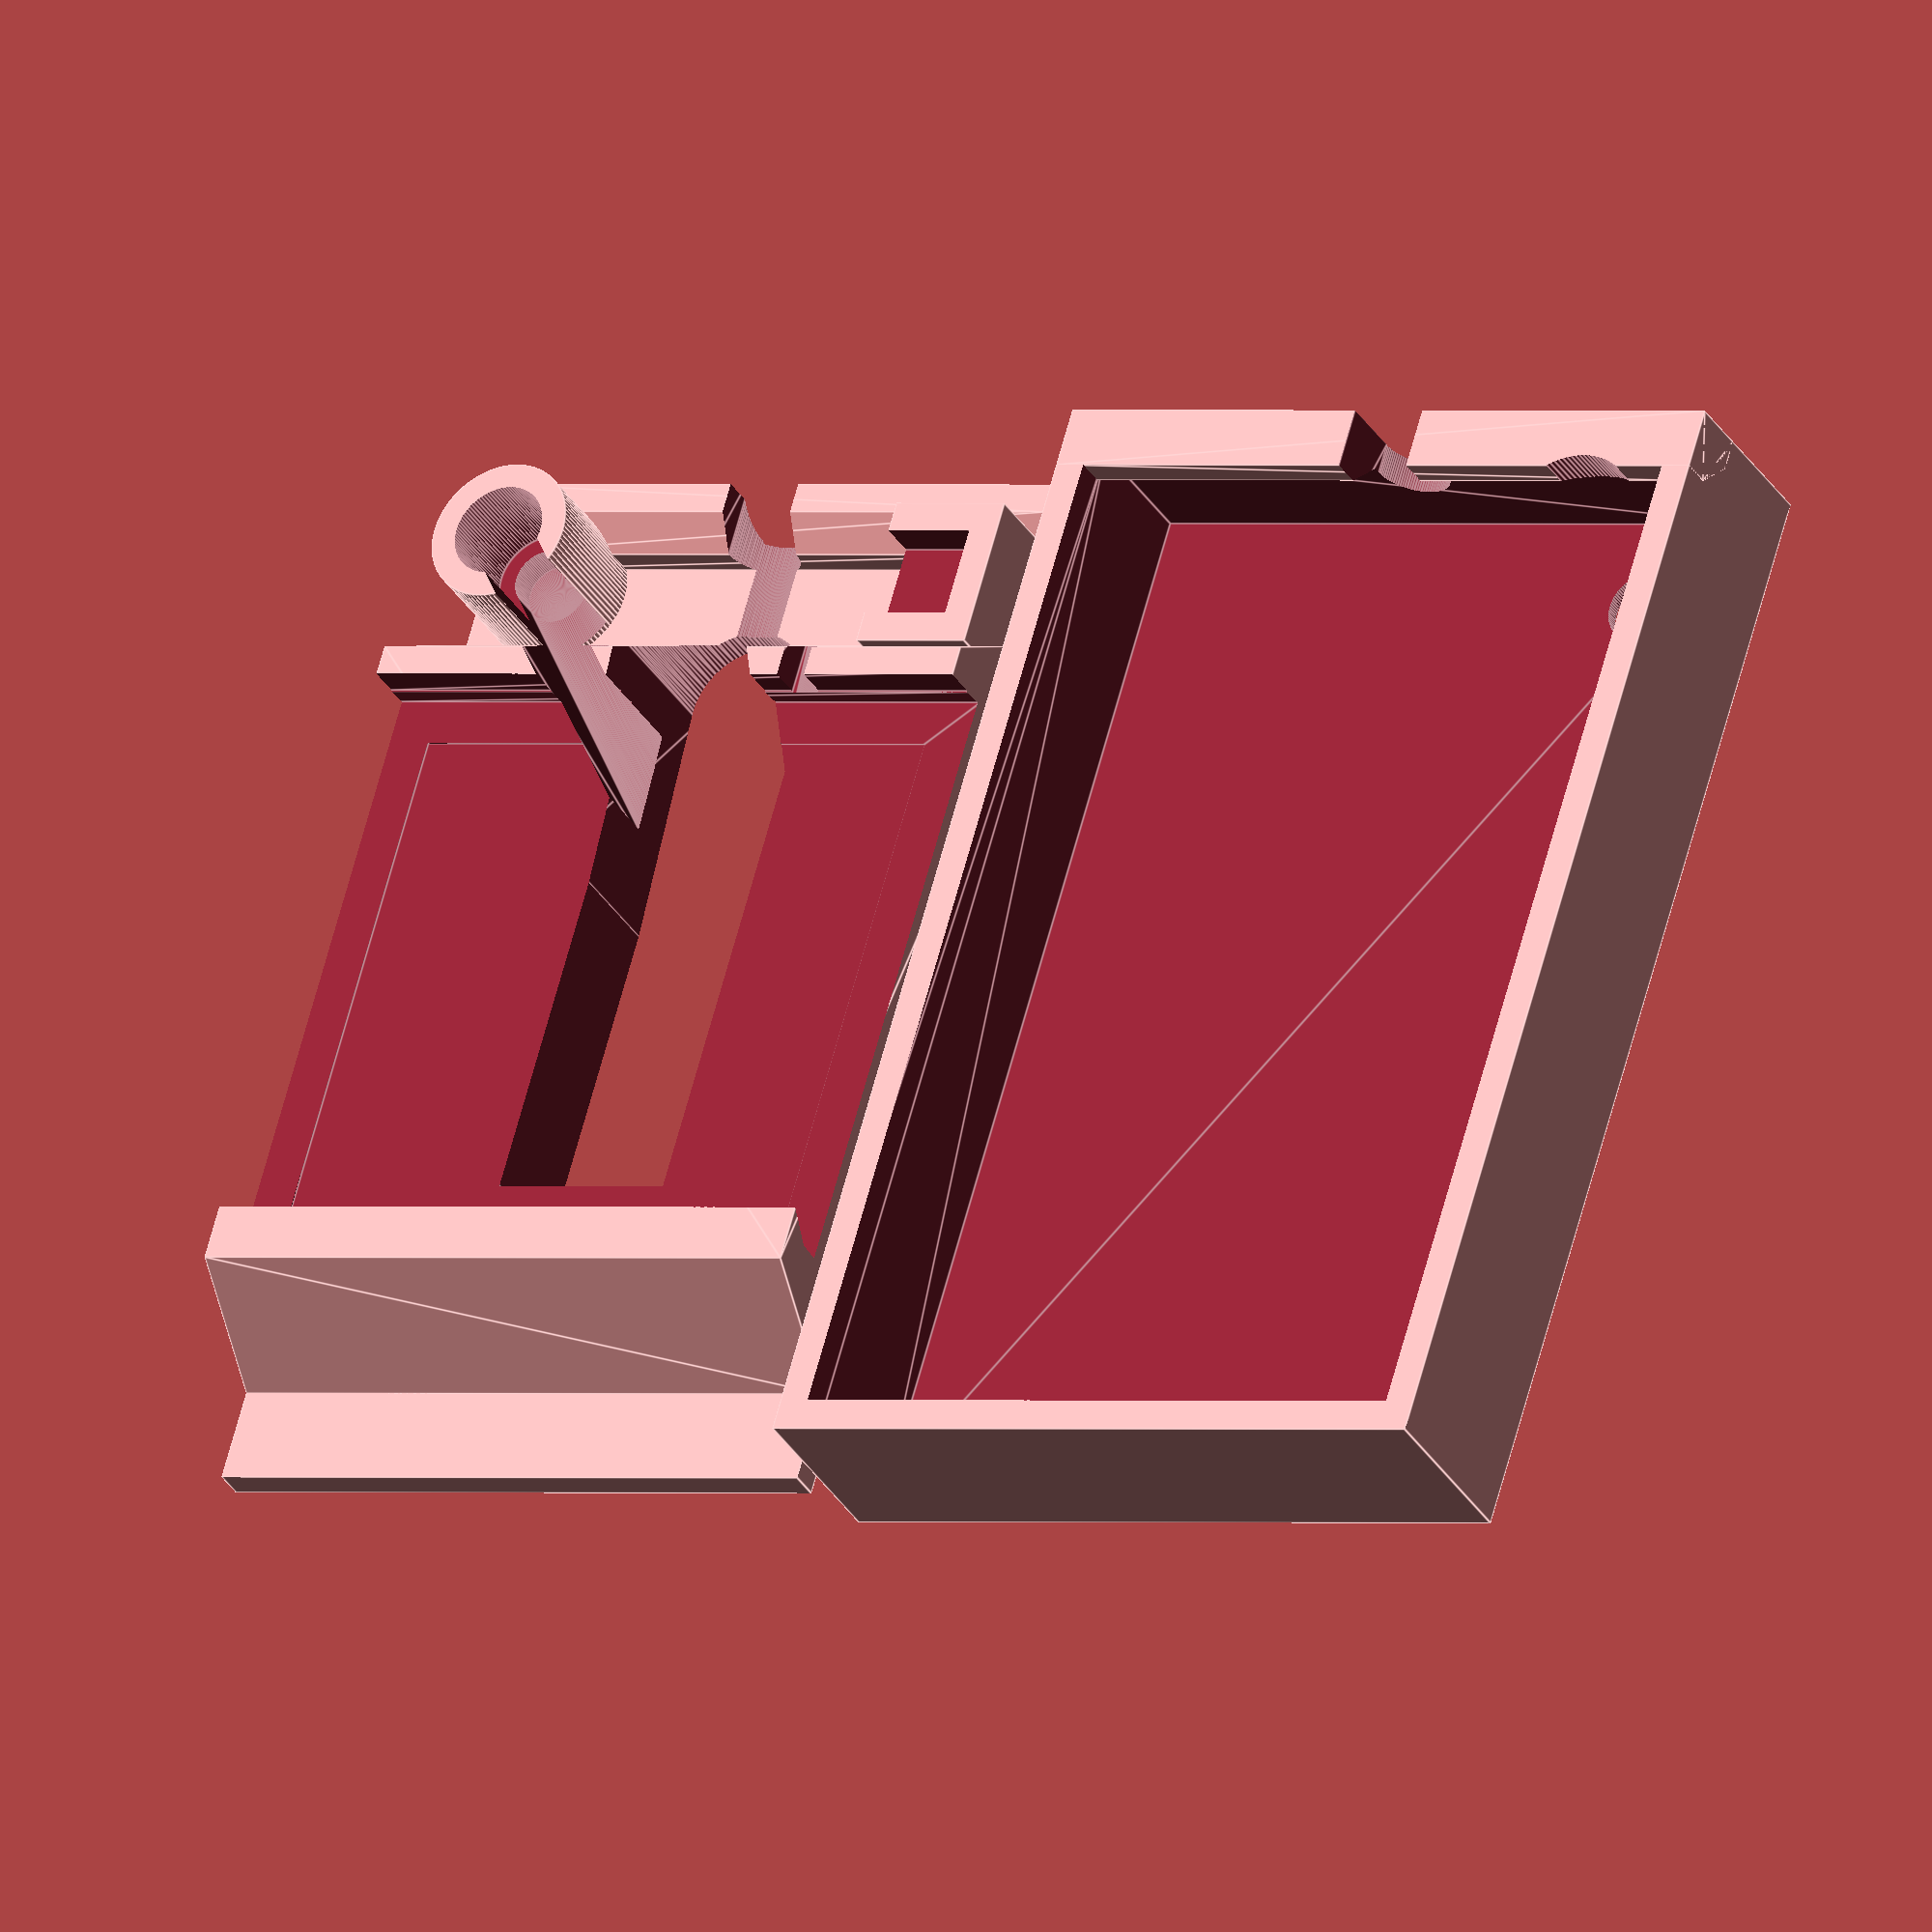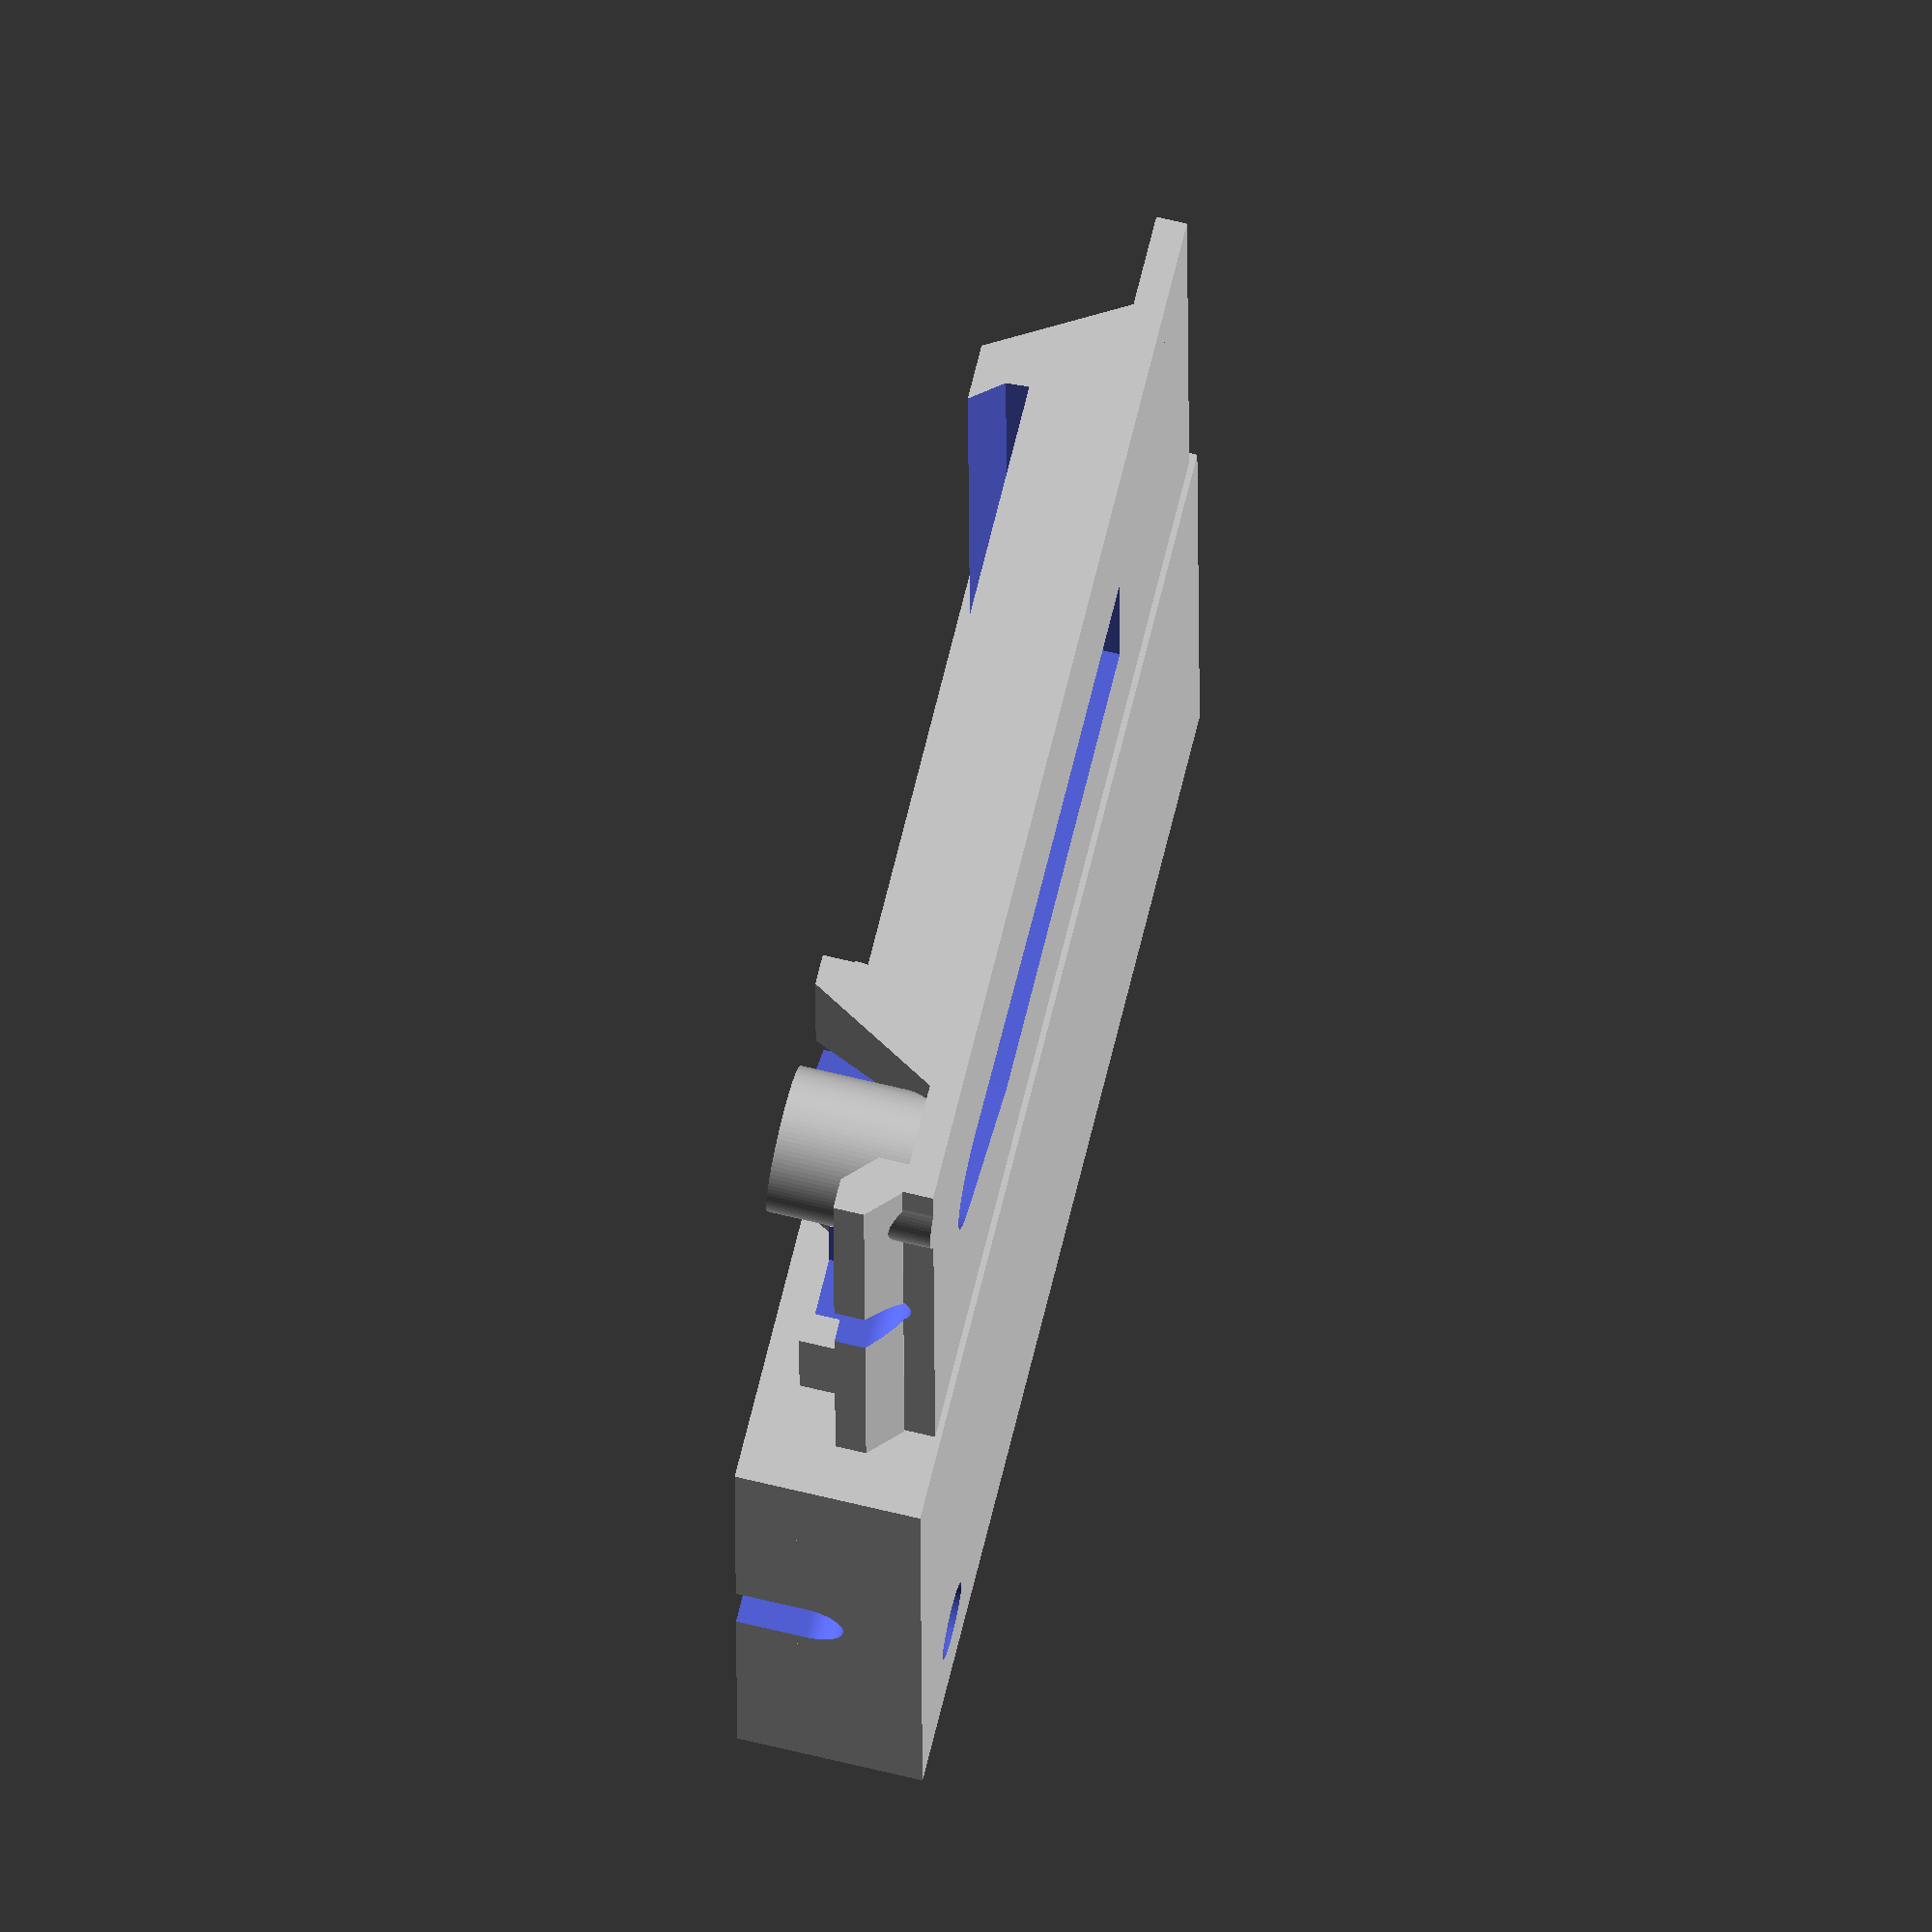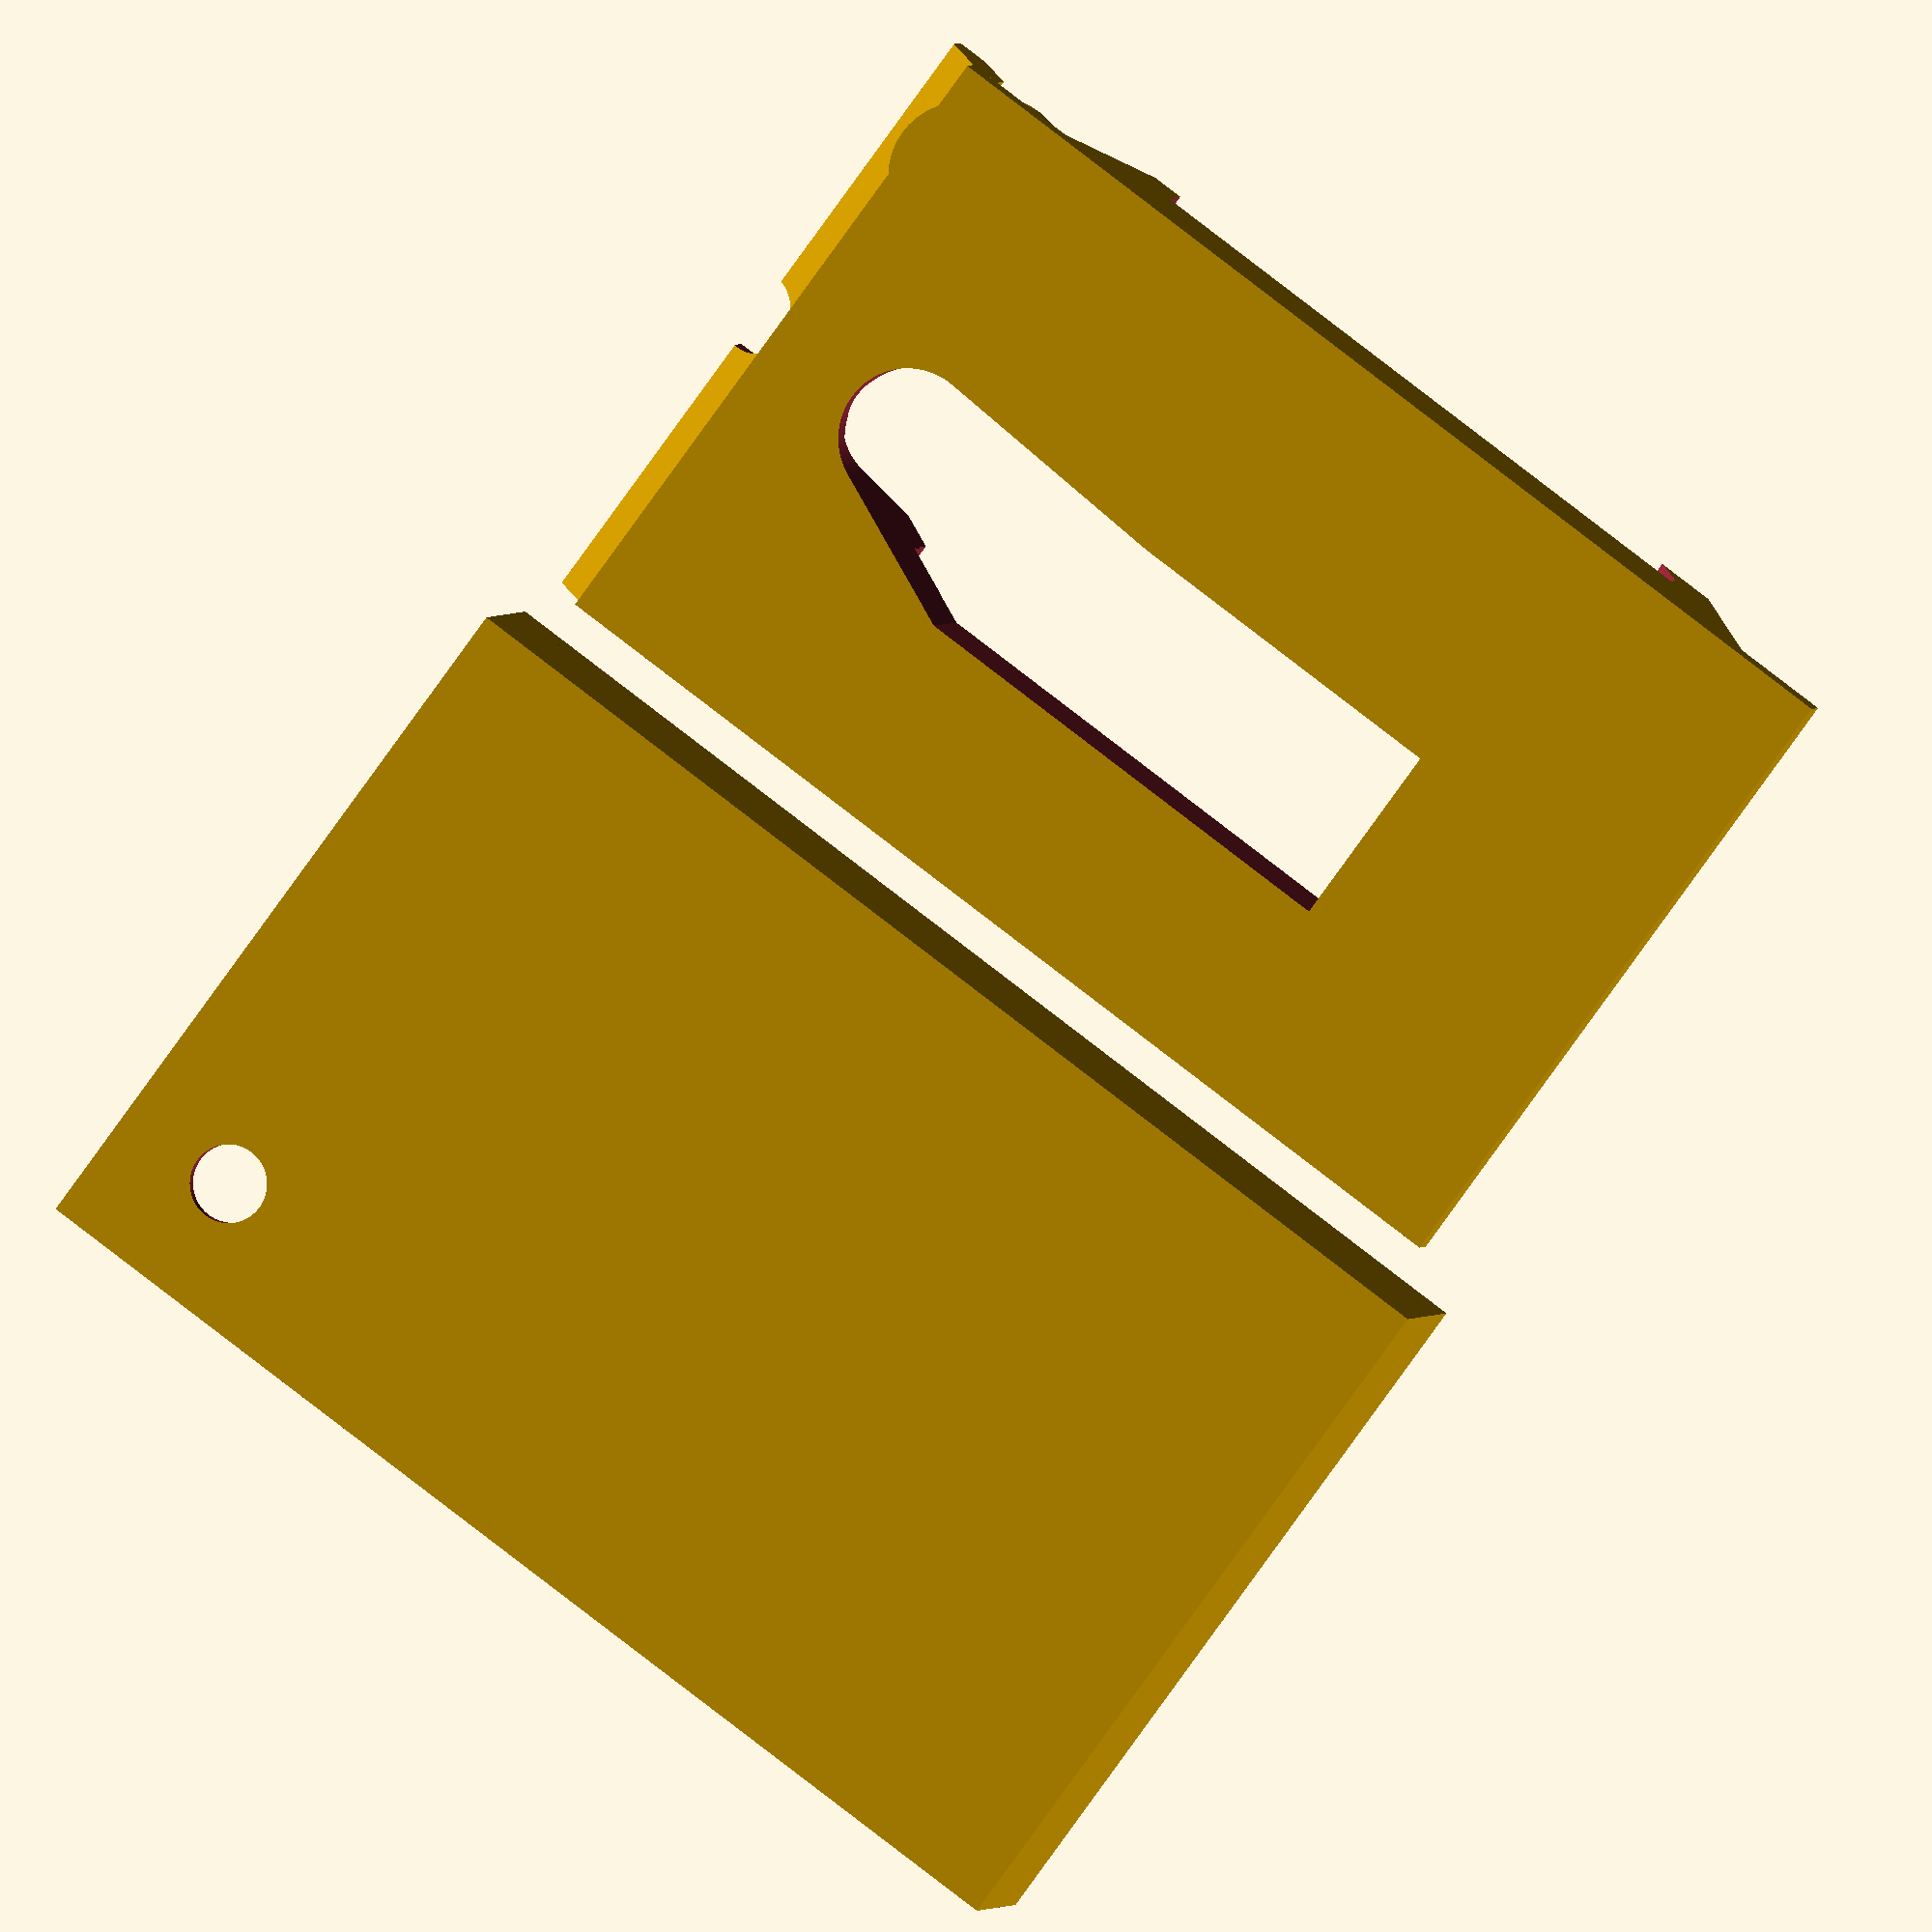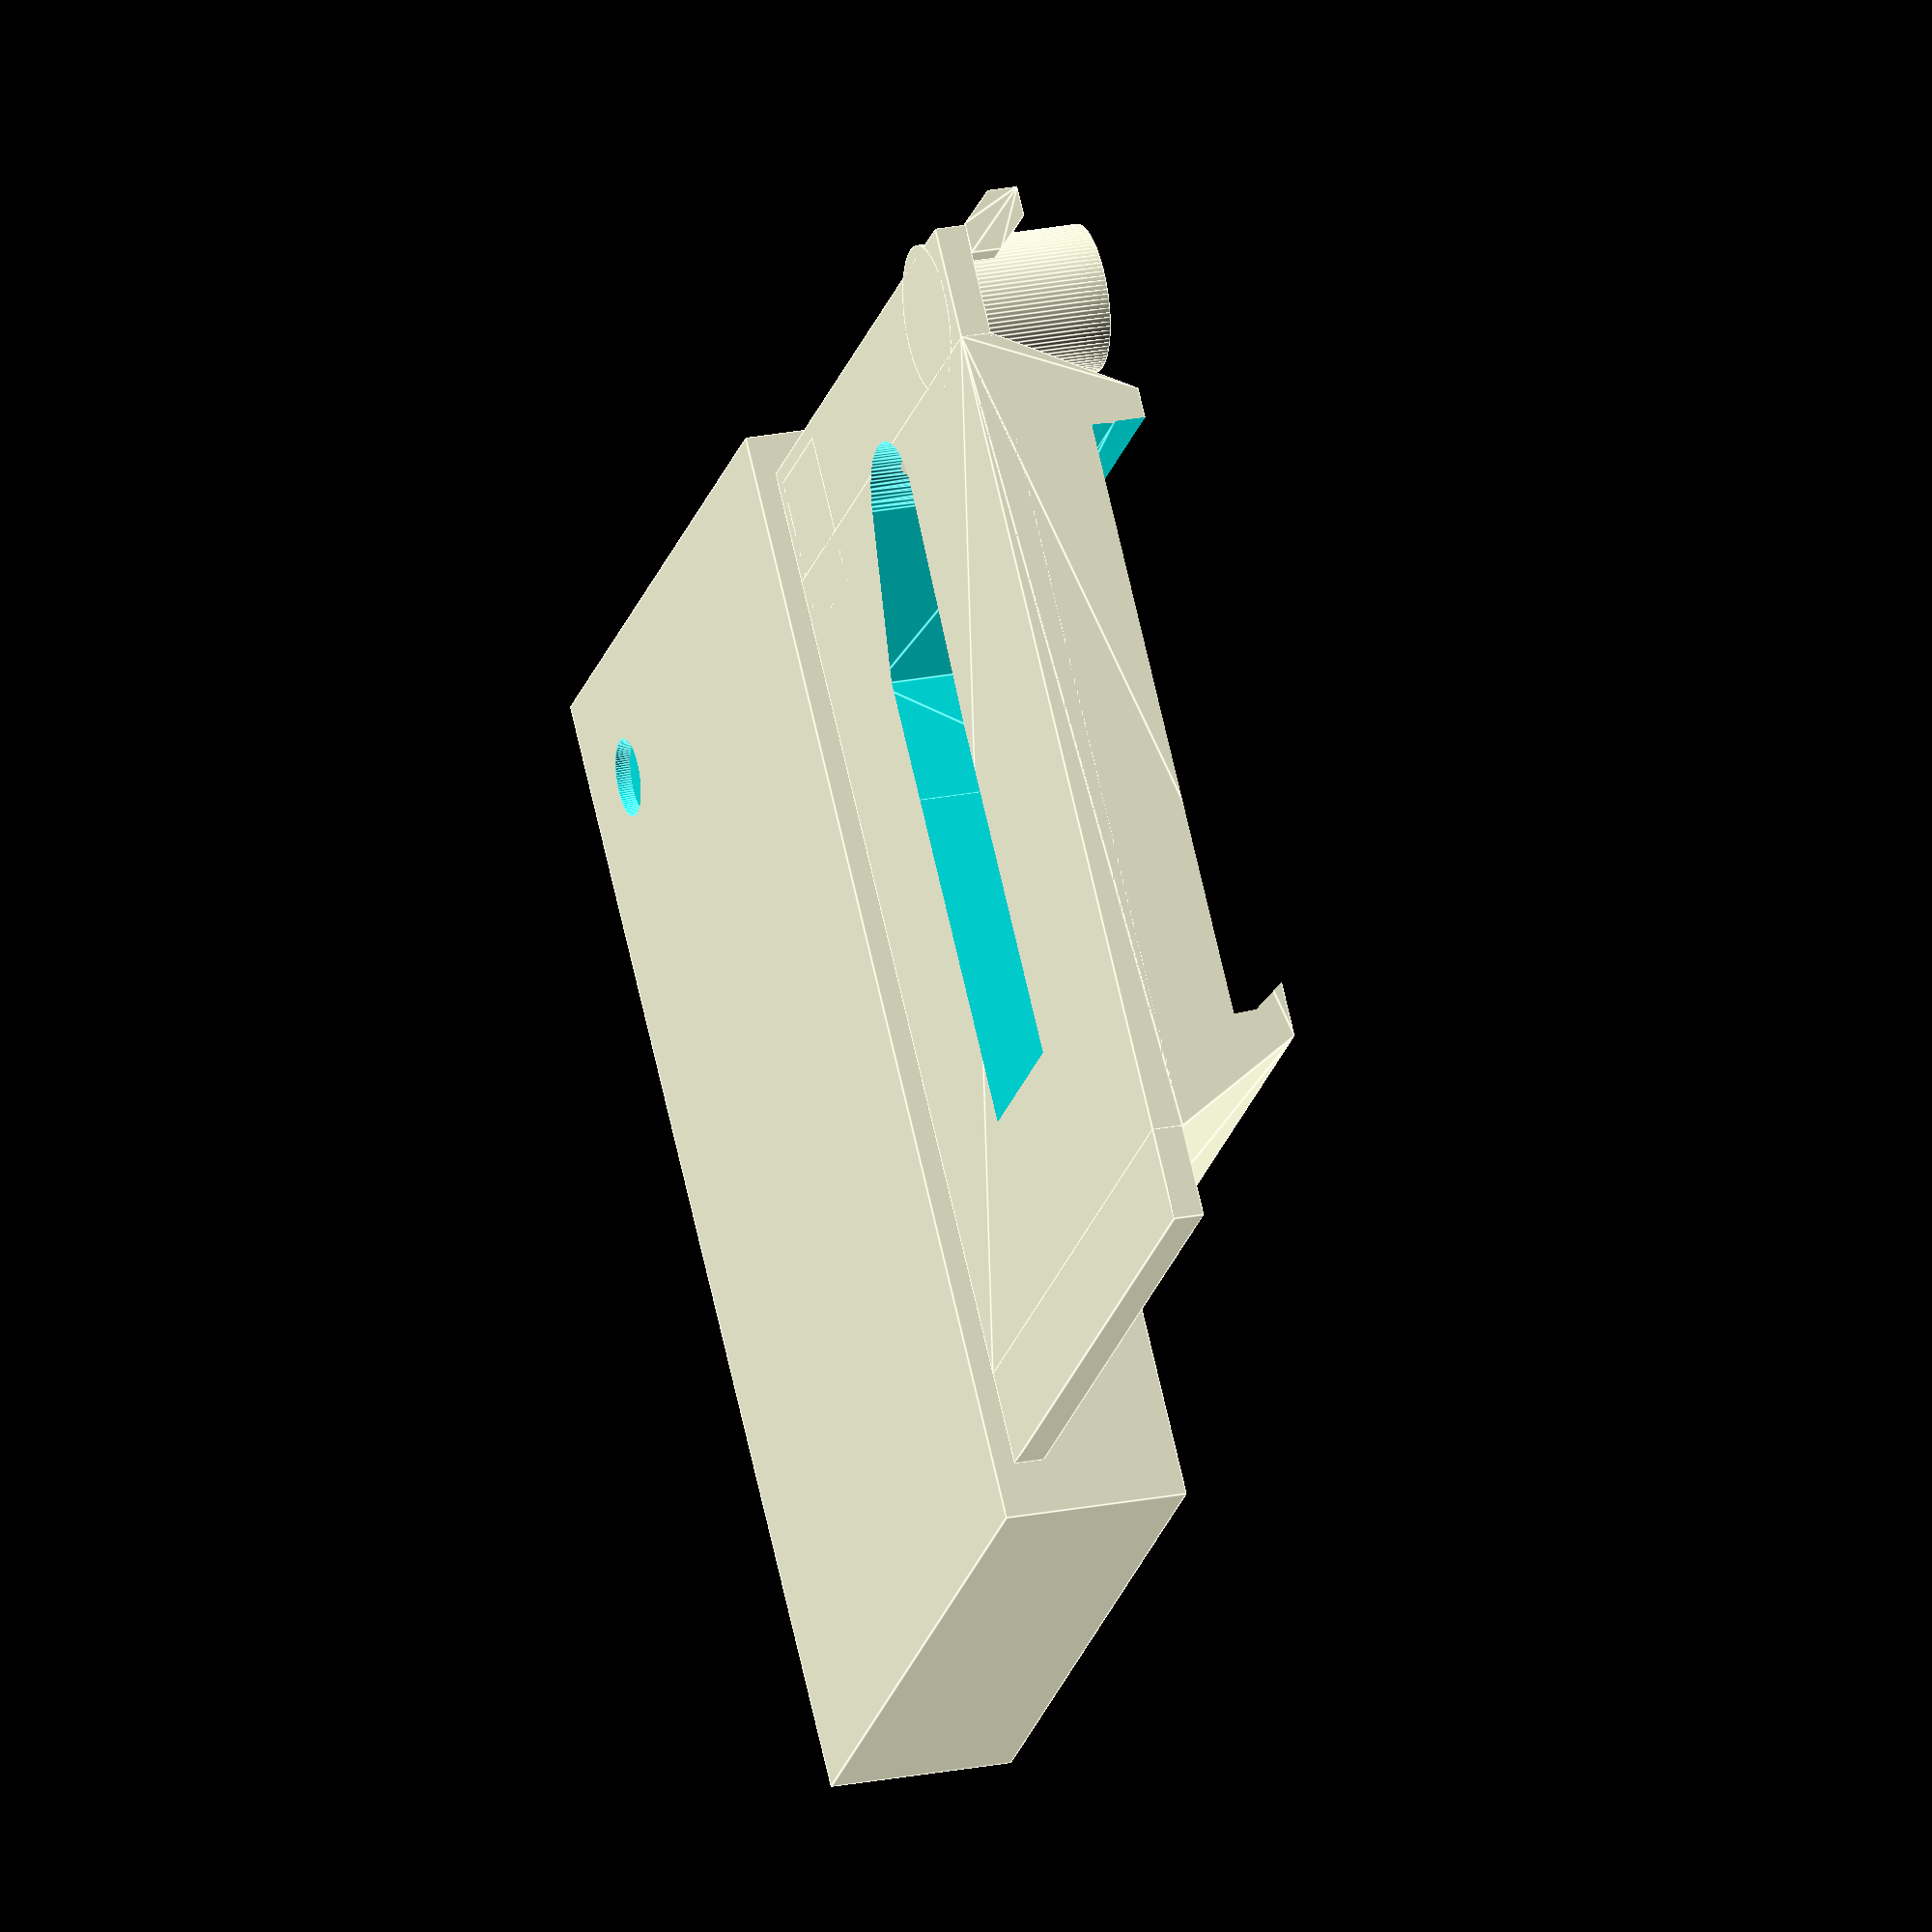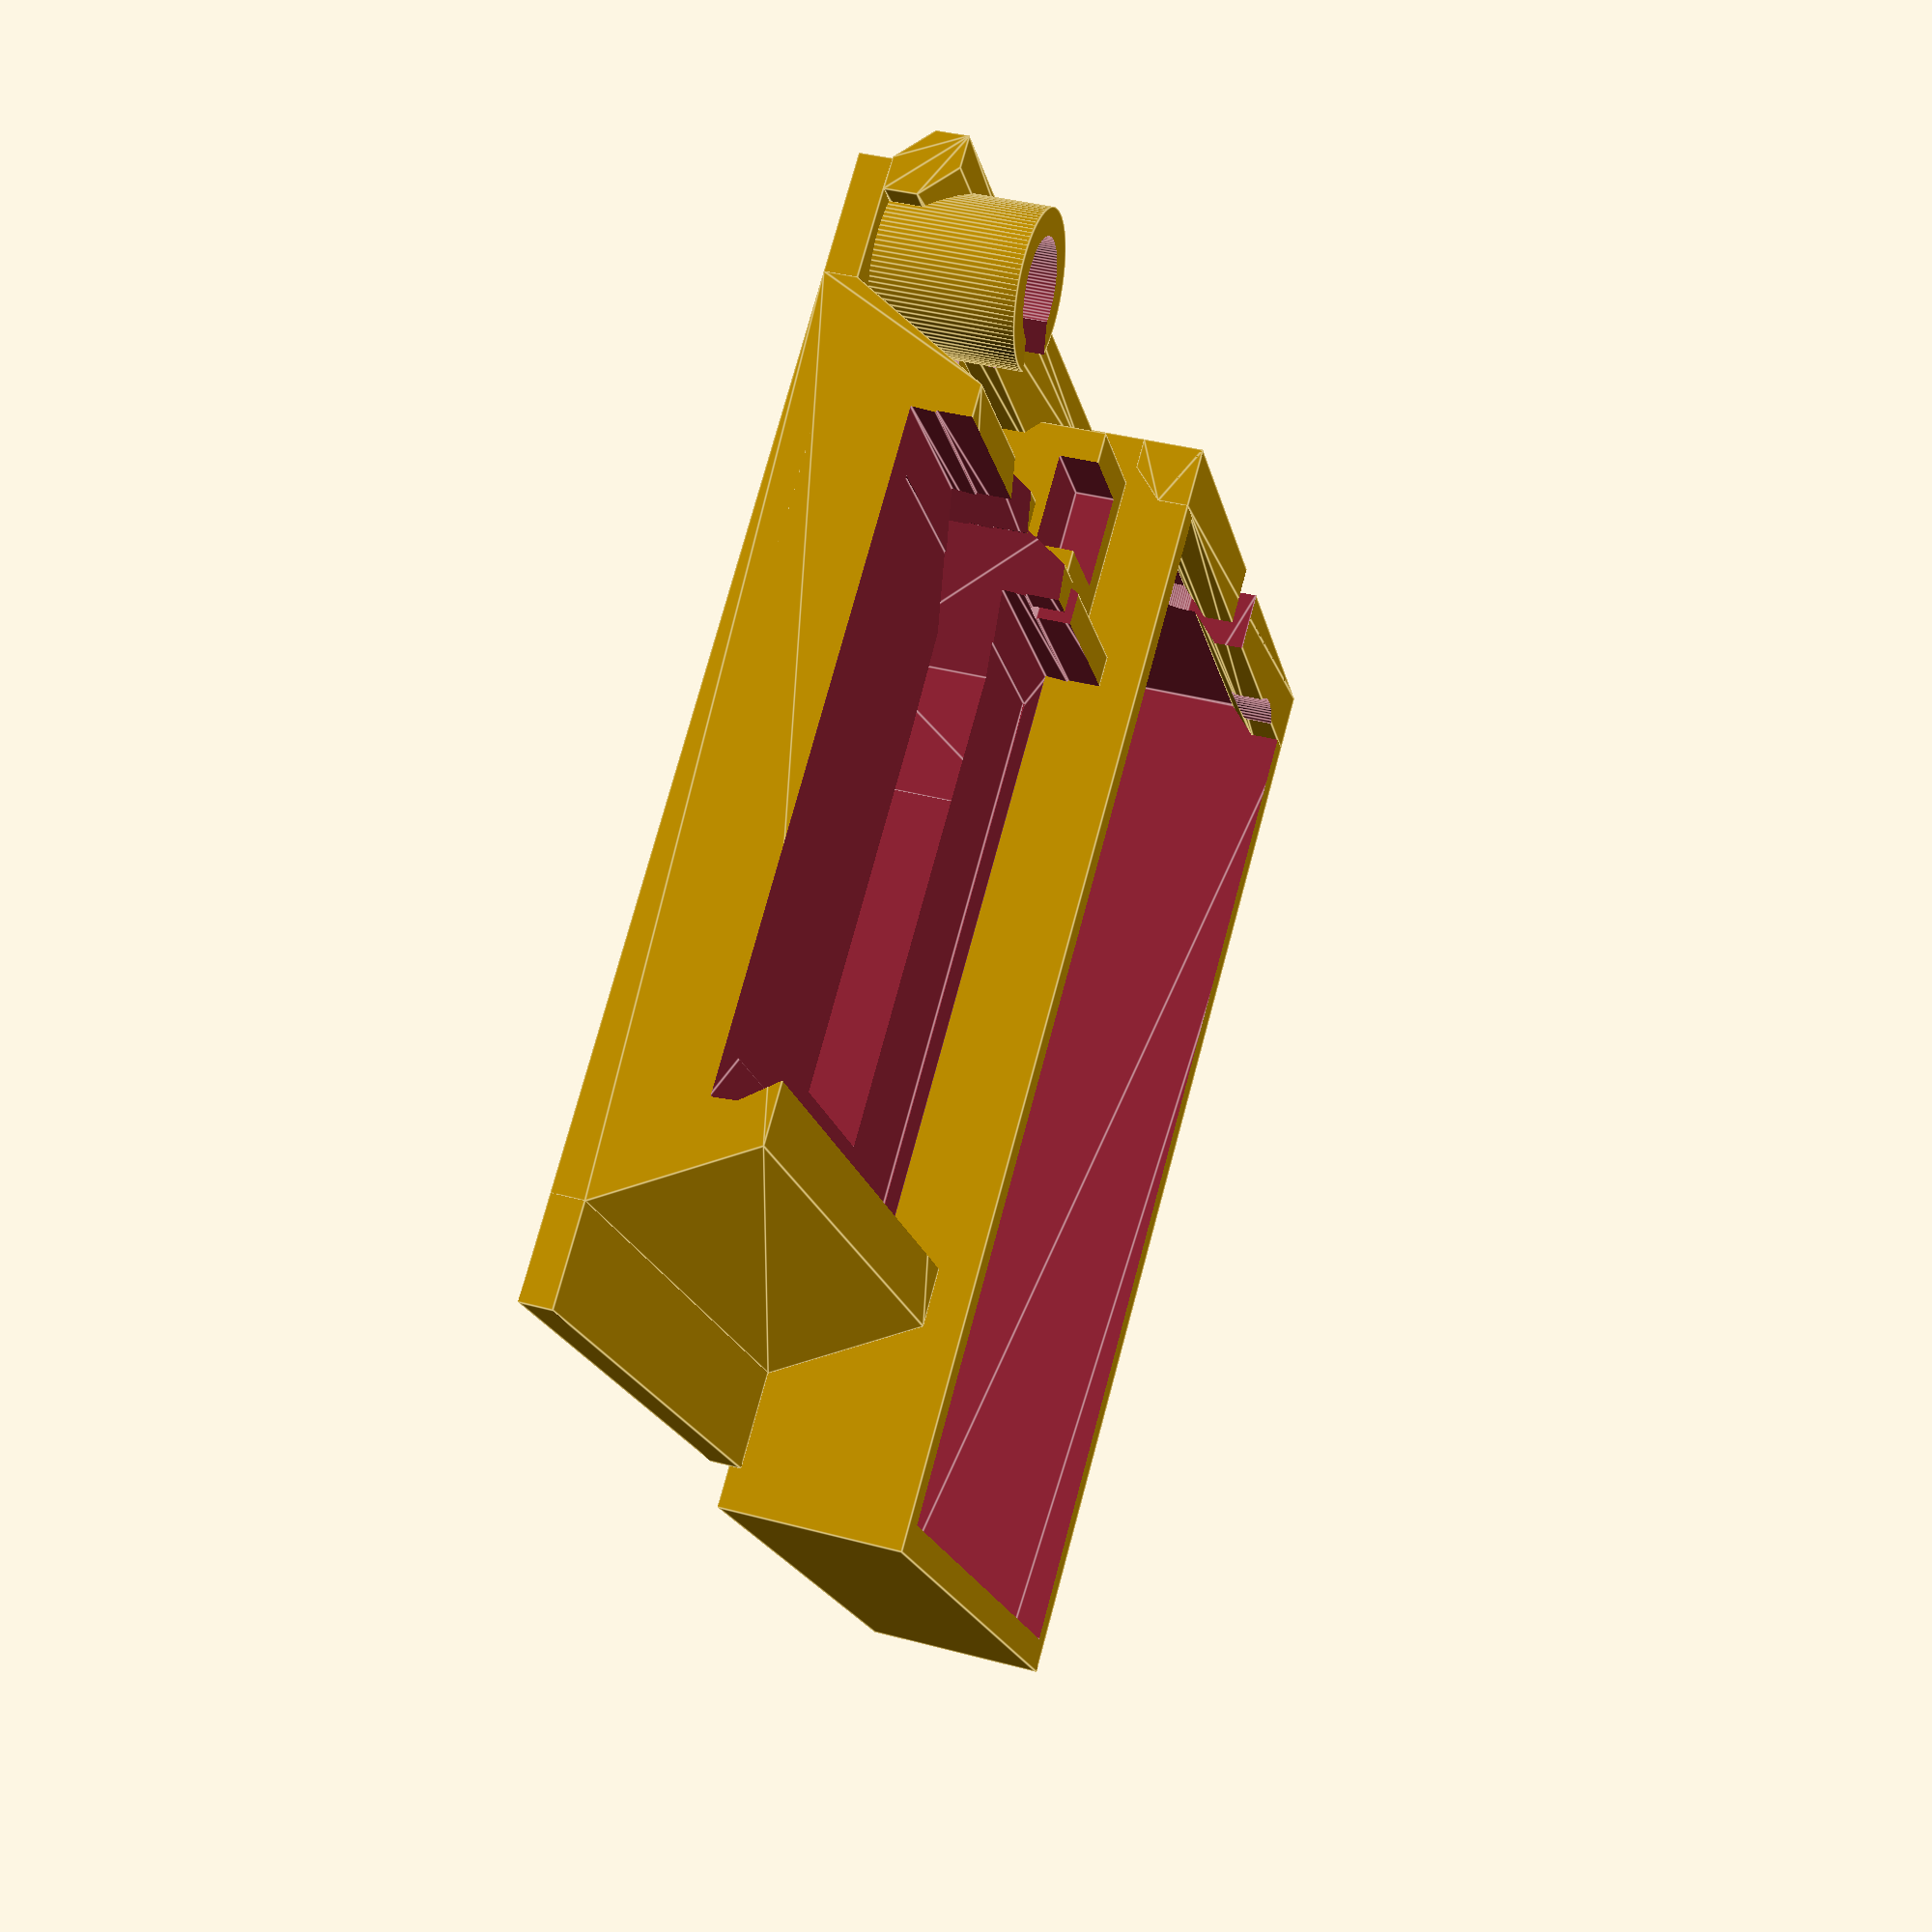
<openscad>
// Case for NFC reader
// Reader type: PN532 reader by Elecehgouse
// Connector type: Molex 6 way
// Note, order genuine elechouse from china. NFC MODULE V4

wire=5; // Wire diameter (mm): Build for desk not wall (0 for not)
hsu=1;  // Set for smaller 4 pin connector
spacer=0; // Spacer (if mounting on metal door)

// Tolerances for your printer
t=0.1;  // General xy tolerance/margin
z=0.4;  // General z tolerance/margin
clip=0.1;  // Clip size

// Thickness of walls
sidet=2;
frontt=1;
backt=2;

// Fixings to match Max Reader
screwd=4.5; // Diameter (screw hols top/bottom)
screwv=61; // Spacing
screwhd=9; // Screw head diameter
screwht=3; // Screw head thickness
screwl=2;   // Latitude

egressx=(wire?0:-11); // Engress hole position relative to cenrte
egressy=22;
egressd=9; // Diameter

// PCB size
pcbw=42.7; // width
pcbh=40.3; // height
pcbt=1.5; // thickness of pcb
pcbf=2.5; // space on front for components
pcbb=0; // space on back for components
pcbm=3; // border margin with no components

// LED hole (t[ 0.00, 0.00, 0.00 ]op left)
ledx=8; // Hole (from corner)
ledy=8;
ledd=5; // diameter
ledd2=6.2; // base diameter
ledd3=9.5; // support diameter
ledt=8.7-1; // thickness (height) - allow for sticking out of top
ledw=4; // Wires
ledx2=0; // Wires to PCB (from centre)
ledy2=10;

// PCB fixings?
//fixd=4; // Holes on PCB - need to allow in pcbf;
//fixh=31;
//fixv=31;

// Tamper switch holder (top right)
tamperw=6;
tamperh=6;
tampert=4.5; // Height when contact closed
tamperm=1; // Margin
tampere=2;  // Edge

// Connector
connw=17-(hsu?5.08:0); // Connector size as fitted
connh=22;
conne=8; // Extra to fit
connt=7; // Thickness
connx=12.75+(hsu?5.08:0); // position from edge of board
conny=5.3;

// Box size
lip=2;
boxw=sidet*2+t*2+pcbw;
boxh=screwv+screwhd+t*2+sidet*2;
boxt=frontt+t+pcbf+pcbt+connt;

pcby=-screwv/2+sidet+t+screwhd/2+sidet+t; // edge of PCB

$fn=100;

module cable(x,z)
{
    if(wire)
    translate([x,boxh/2+t,z])
    hull()
    {
        rotate([90,0,0])
        cylinder(d=wire,h=boxh/2-egressy);
        translate([0,0,-wire/2-backt])
        rotate([90,0,0])
        cylinder(d=wire,h=boxh/2-egressy);
    }
}

module lid()
{
    difference()
    {
        translate([-boxw/2,-boxh/2,0])
        cube([boxw,boxh,boxt]);
        hull()
        {
            translate([sidet-boxw/2,sidet-boxh/2,frontt])
            cube([boxw-sidet*2,boxh-sidet*2,boxt-frontt-backt]);
            translate([sidet-boxw/2,sidet+clip-boxh/2,boxt])
            cube([boxw-sidet*2,boxh-sidet*2-clip*2,1]);
        }
        translate([boxw/2-ledx,boxh/2-ledy,-0.01])
        cylinder(d=ledd,h=frontt+1);
        cable(-egressx,boxt);
    }
    difference()
    {
        translate([-boxw/2,boxh/2-sidet,boxt-lip*2])
        hull()
        {
            cube([boxw,lip,lip]);
            translate([0,-lip,lip])
            cube([boxw,lip*2,lip]);
        }
        if(!wire)
        translate([0,screwv/2,boxt-backt-lip*2])
        cylinder(d=screwhd,h=backt+lip*2+t);
        cable(-egressx,boxt);
        translate([boxw/2-ledx,boxh/2-ledy,boxt-lip*2])
        cylinder(d=ledd3,h=lip*3);
    }
}

module base()
{

    translate([0,0,spacer])
    {
        difference()
        {
            union()
            {
                if(spacer)
                hull()
                {
                    translate([-boxw/2,-boxh/2,-spacer])
                    cube([boxw,boxh,spacer]);
                    translate([-boxw/2-spacer/2,-boxh/2-spacer/2,-spacer])
                    cube([boxw+spacer,boxh+spacer,backt]);
                }
                translate([sidet+t-boxw/2,sidet+t-boxh/2,0])
                cube([boxw-sidet*2-t*2,boxh-sidet*2-t*2-lip,backt]);
                if(!wire)
                translate([0,screwv/2,0])
                cylinder(d=screwhd-t,h=backt+lip*2);
                hull()
                {
                    translate([-pcbw/2,pcby-sidet-t,0])
                    cube([pcbw,pcbh+sidet*2+t*2,boxt-frontt-z]);
                    translate([-pcbw/2,pcby-sidet-t-connt+backt,0])
                    cube([pcbw,pcbh+sidet*2+t*2+(connt-backt)*2,backt]);
                }
                // Tamper base
                translate([boxw/2-tamperw-sidet-t-tamperm-tampere,boxh/2-tamperh-sidet-t-tamperm-tampere*2-lip,0])
                difference()
                {
                    cube([tamperw+tampere,tamperh+tampere*2,boxt-frontt-tampere]);
                    translate([-1,tampere,boxt-tampert-frontt])
                    cube([tamperw+1,tamperh,tampert]);
                }
                // Lip
                translate([sidet+t-boxw/2,boxh/2-lip*2-sidet,lip])
                hull()
                {
                    cube([boxw-sidet*2-t*2,lip,lip]);
                    translate([0,lip,lip])
                    cube([boxw-sidet*2-t*2,lip,lip]);
                }
                // LED base
                translate([ledx-boxw/2,boxh/2-ledy,0])
                cylinder(d=ledd3,h=boxt-frontt-z);
            }
            translate([ledx-boxw/2,boxh/2-ledy,boxt-ledt])
            cylinder(d=ledd2,h=boxt);  
            // Wires for tamper
            hull()
            {
                translate([boxw/2-tamperw-sidet-t-tamperm-tampere-3,boxh/2-tamperh/2-sidet-t-tamperm-tampere*2-lip,connt+pcbt])
                cylinder(d=2,h=boxt);
                translate([boxw/2-tamperw-sidet-t-tamperm-tampere-3,0,connt+pcbt])
                cylinder(d=2,h=boxt);
                
            }
            cable(egressx,wire/2+backt+lip*2);
            // Board
            hull()
            {
                translate([-t*2-pcbw/2,pcby-t,connt+t])
                cube([pcbw+t*4,pcbh+t*2,0.01]);
                translate([-t*2-pcbw/2,pcby+-t+clip,connt+t+pcbt])
                cube([pcbw+t*4,pcbh+t*2-clip*2,0.01]);
            }
            hull()
            { // Messy
                translate([-t*2-pcbw/2,pcby,connt+t+pcbt])
                cube([pcbw+t*4,pcbh+t,0.01]);
                translate([-t*2-pcbw/2,pcby-t+lip,boxt-frontt])
                cube([pcbw+t*4,pcbh+t*2-lip,0.01]);
            }
            translate([-t*2-pcbw/2+pcbm,pcby+pcbm-t,connt-pcbb])
            cube([pcbw+t*2-pcbm*2,pcbh+t*2-pcbm*2,pcbb+1]);
            // Screws
            if(!wire)
            {
                translate([0,screwv/2,-1-spacer])
                {
                    cylinder(d=screwd,h=boxt+spacer);
                    translate([0,0,1.01+backt+spacer])
                    cylinder(d=screwhd,h=boxt);
                }
                translate([0,-screwv/2,-1-spacer])
                {
                    hull()
                    {
                        translate([-screwl,0,0])
                        cylinder(d=screwd,h=boxt+spacer);
                        translate([screwl,0,0])
                        cylinder(d=screwd,h=boxt+spacer);
                    }
                    hull()
                    {
                        translate([-screwl,0,1.01+backt+spacer])
                        cylinder(d=screwhd,h=boxt);
                        translate([screwl,0,1.01+backt+spacer])
                        cylinder(d=screwhd,h=boxt);
                    }
                }
            }
            // Egress + connector
            translate([connx-pcbw/2-t,pcby+conny-t,-1-spacer])
            cube([connw+t*2,connh+t*2,boxt+spacer]);
            hull()
            {
                translate([egressx,egressy,-1-spacer])
                cylinder(d=egressd,boxt+spacer);
                translate([connx-pcbw/2-t,pcby+conny+connh,-1-spacer])
                cube([connw+t*2,conne+t,boxt+spacer]);
            }
            // LED
            hull()
            {
                translate([ledx-boxw/2,boxh/2-ledy,boxt-ledt-2])
                cylinder(d=ledw,h=boxt);
                translate([ledx2,ledy2,connt-ledw])
                cylinder(d=ledw,h=boxt);
            }
        }
    }
}

translate([boxw+sidet+spacer/2,0,0])lid();
base();

</openscad>
<views>
elev=213.5 azim=196.7 roll=153.2 proj=o view=edges
elev=291.5 azim=90.8 roll=103.7 proj=o view=wireframe
elev=178.2 azim=233.5 roll=348.3 proj=o view=solid
elev=337.2 azim=43.2 roll=251.0 proj=o view=edges
elev=142.0 azim=233.9 roll=251.2 proj=p view=edges
</views>
